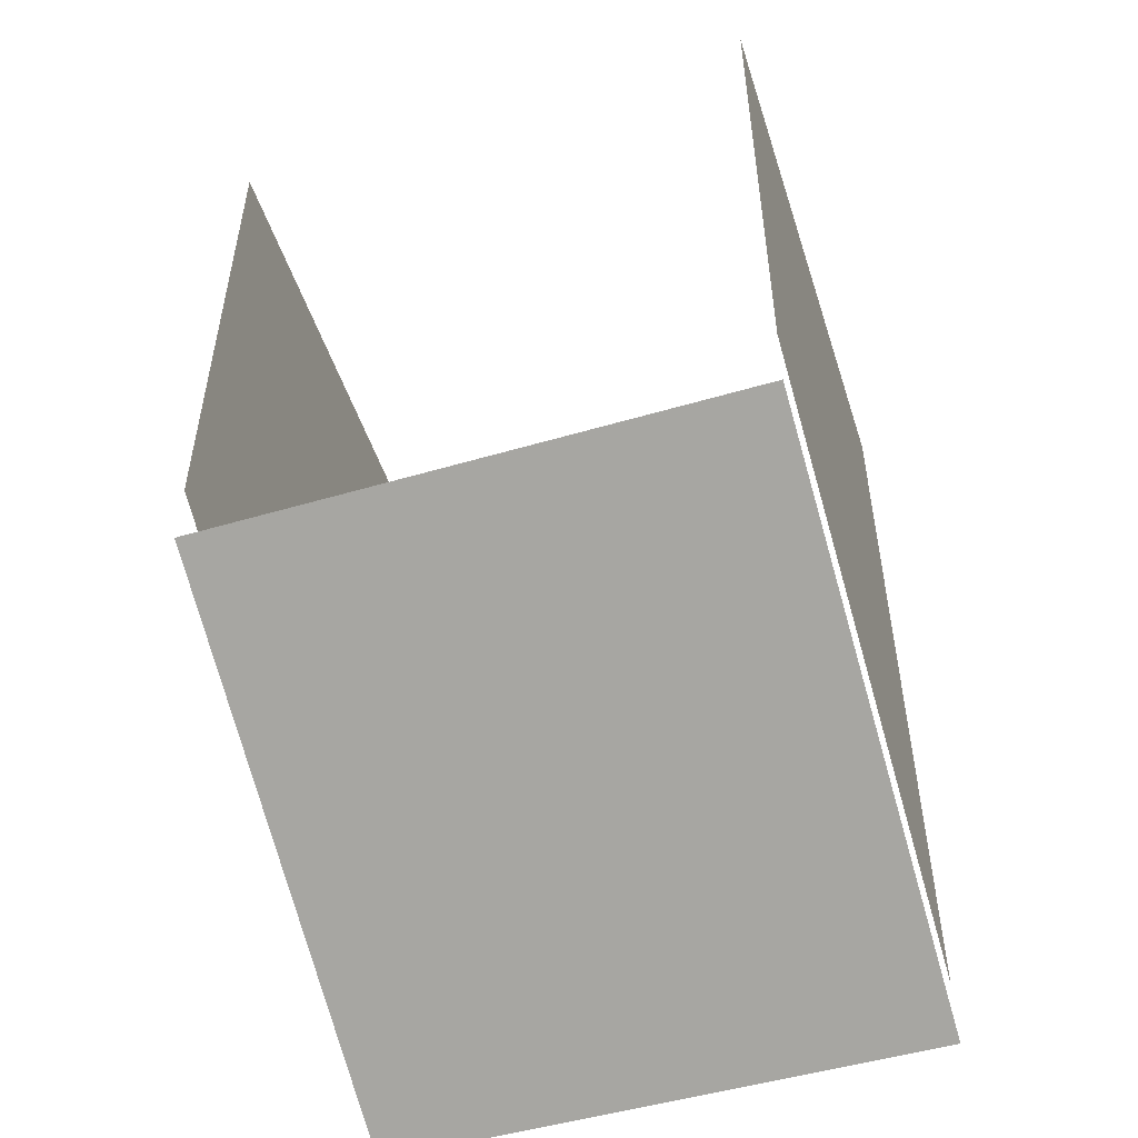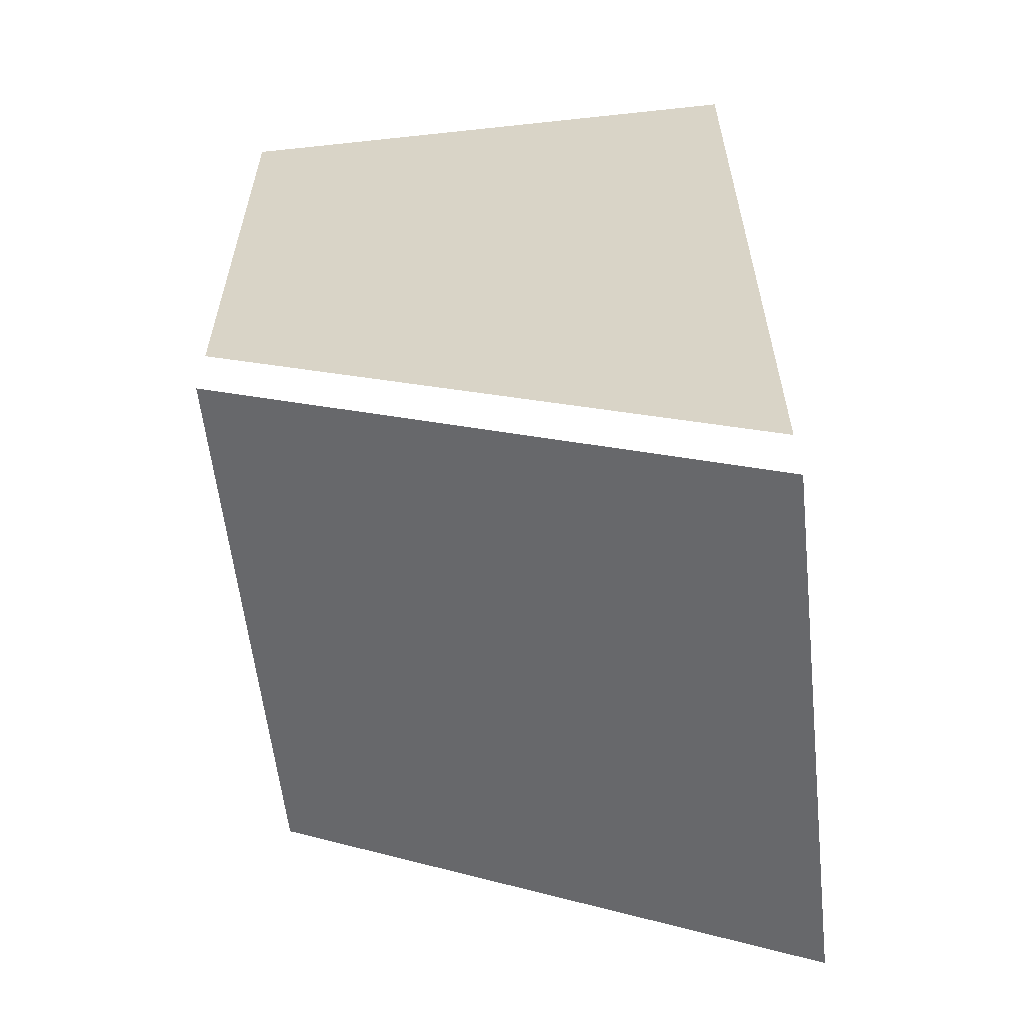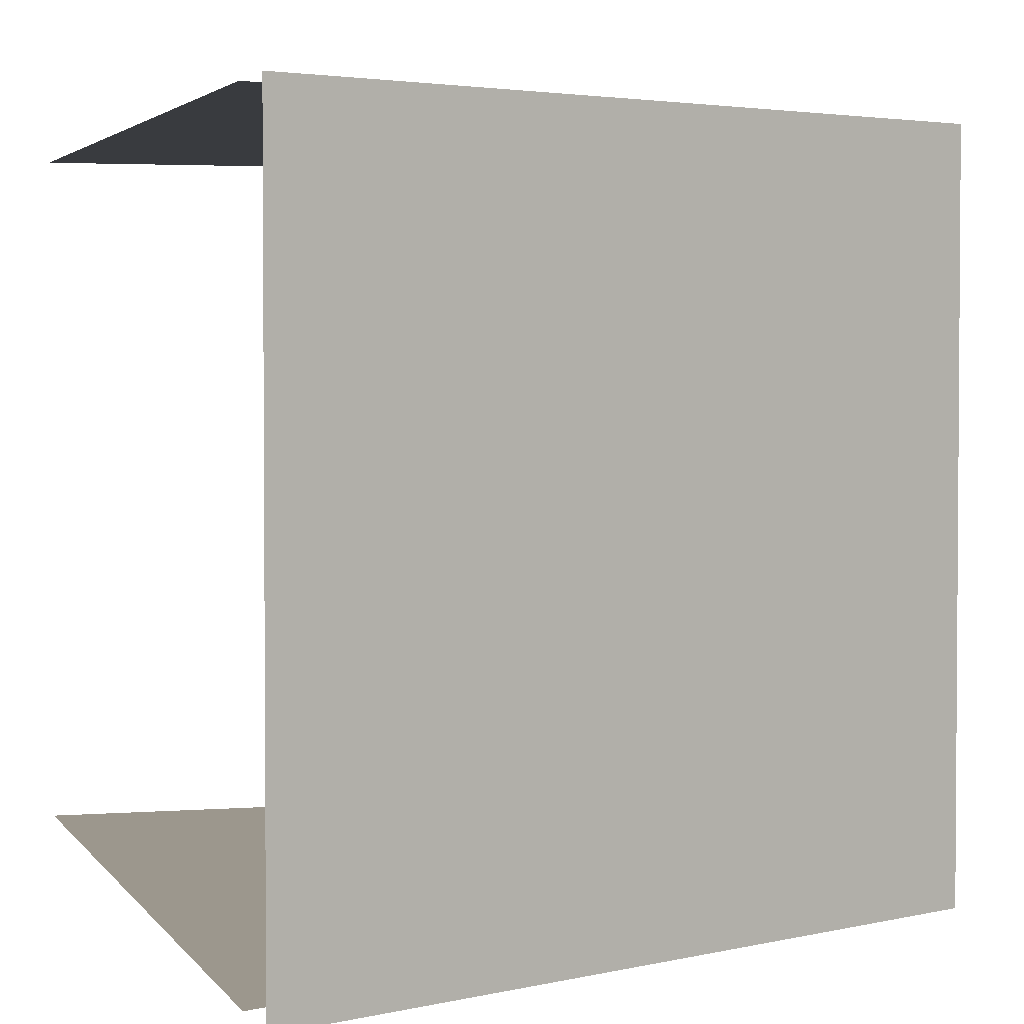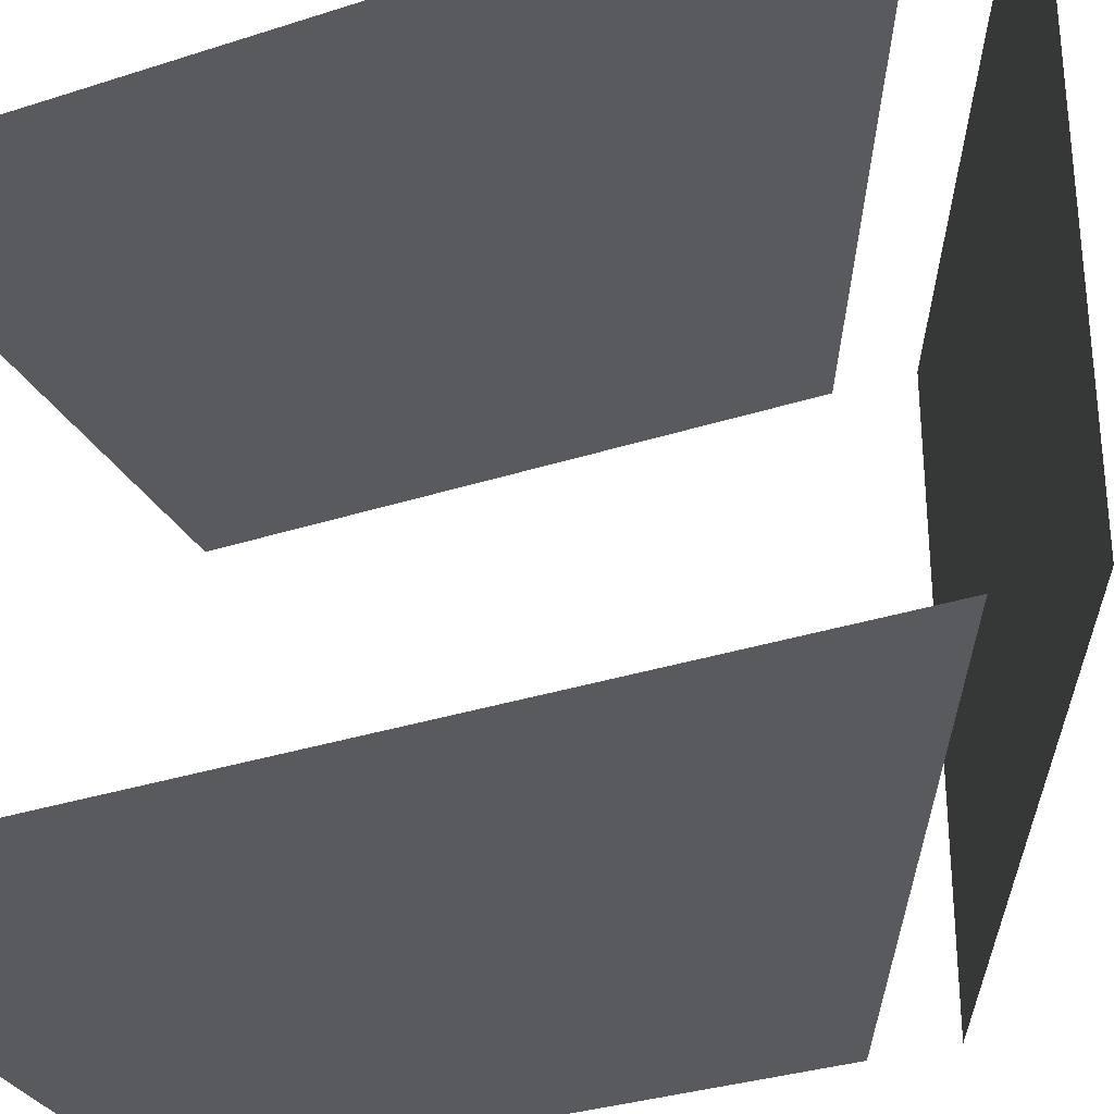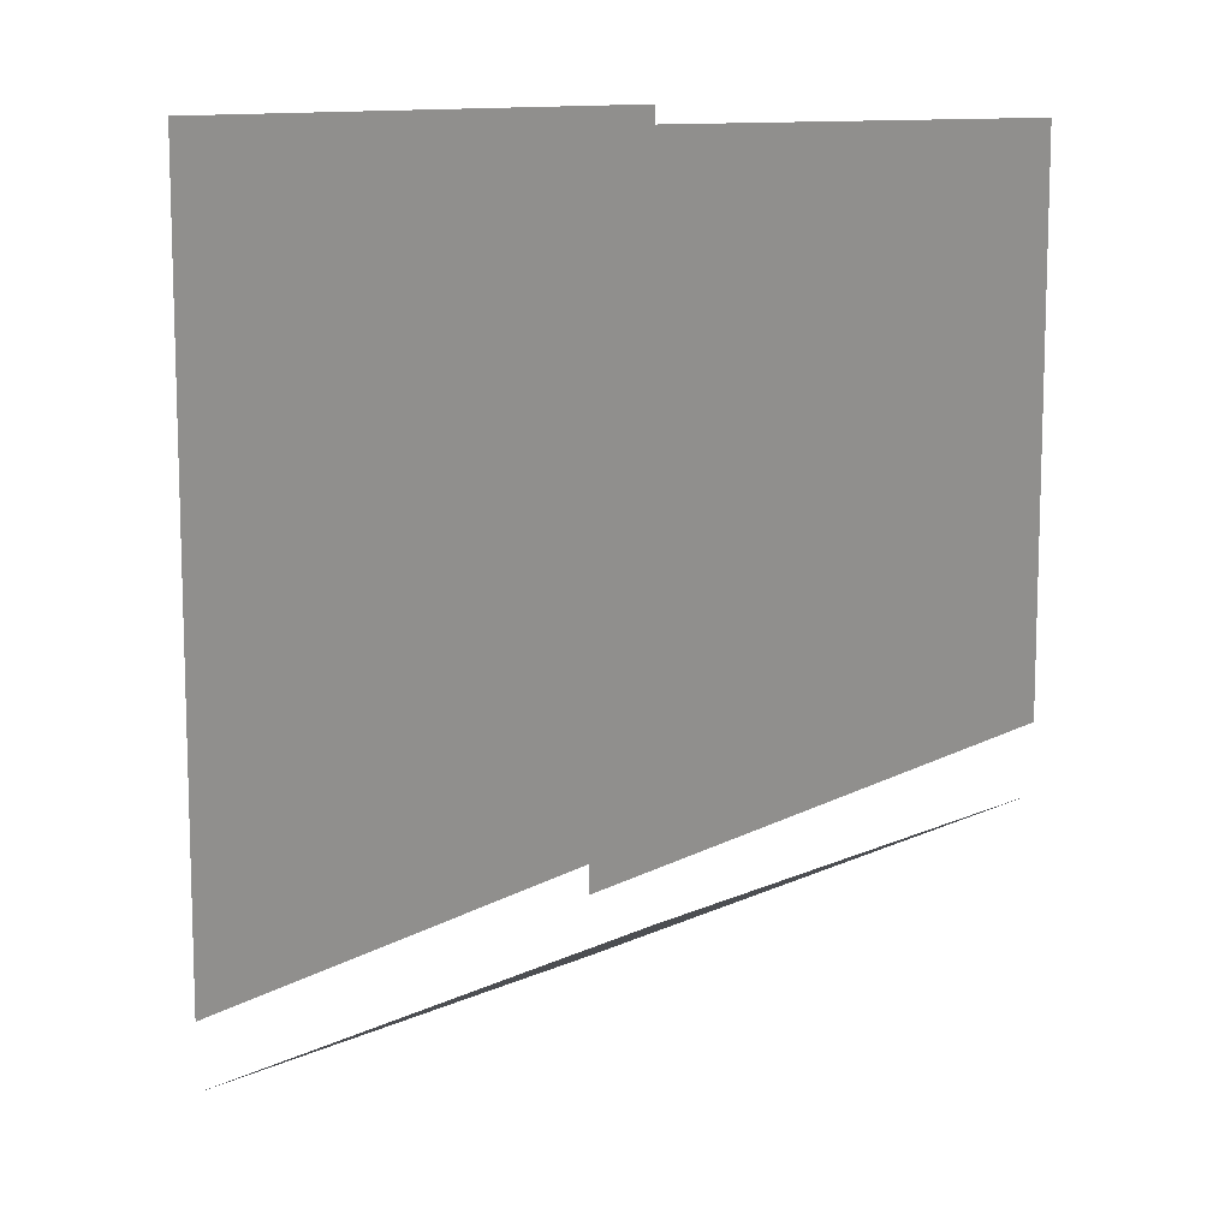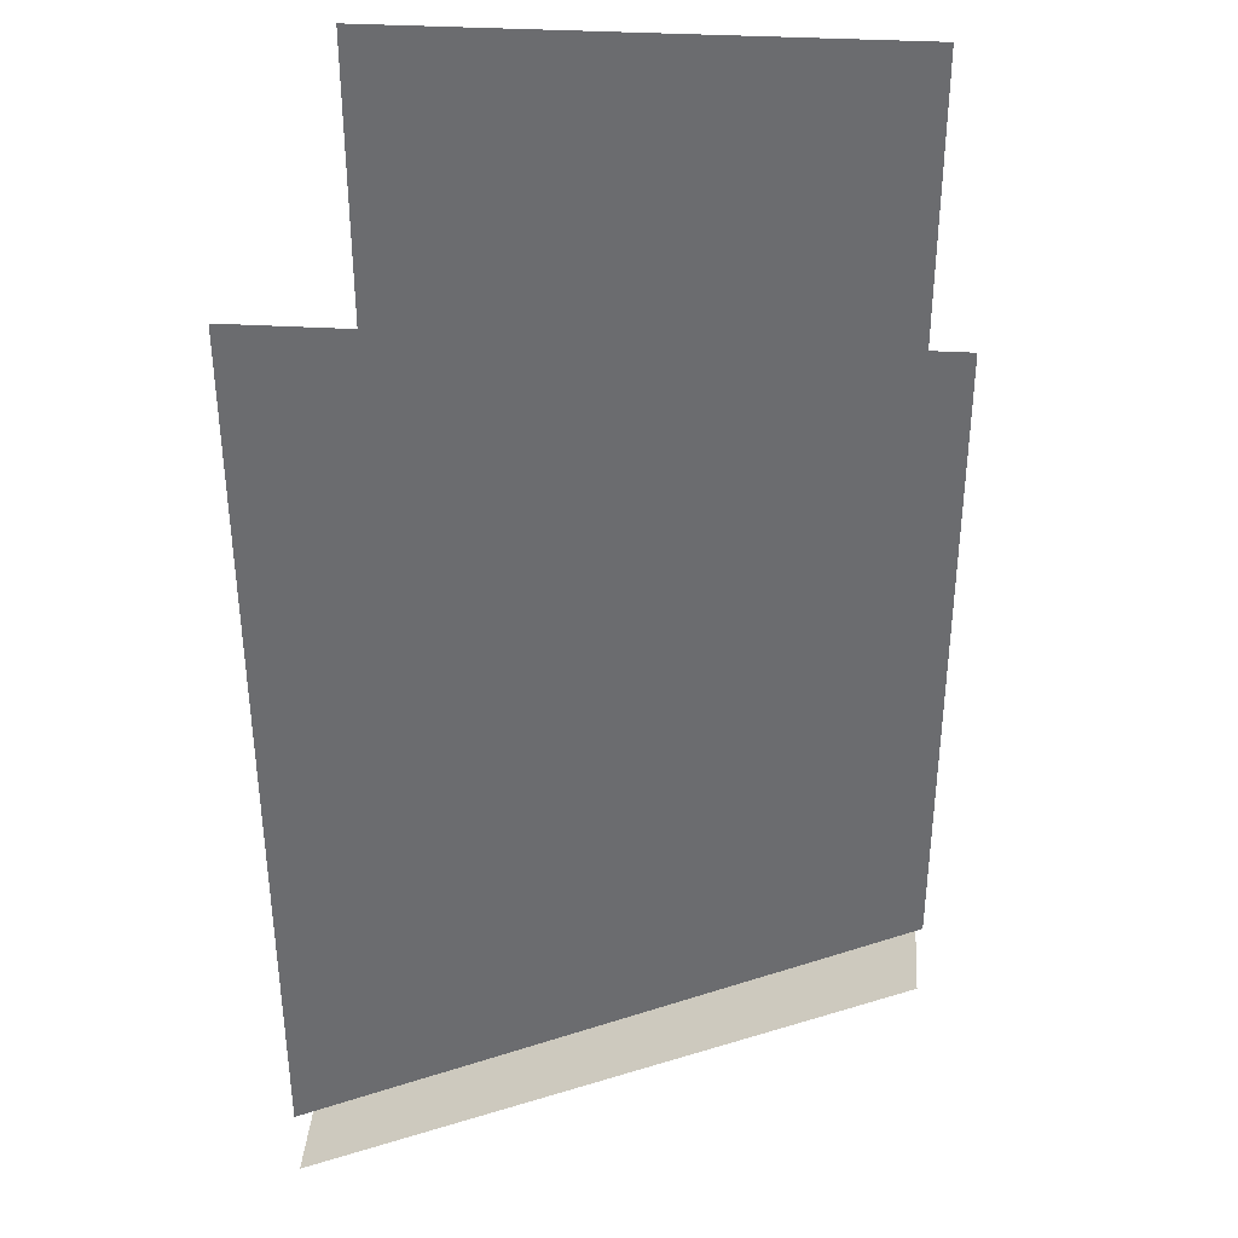
<metadata>
{"format":"obj","ext":"obj","renderer":"f3d","projection":"perspective","resolution":1024,"background":"white","views":[{"elev":-50.7,"azim":107.8,"up":"+Y"},{"elev":-59.0,"azim":-173.7,"up":"+Y"},{"elev":2.9,"azim":-16.1,"up":"+Z"},{"elev":-31.8,"azim":-65.3,"up":"+Z"},{"elev":9.9,"azim":40.8,"up":"+Y"},{"elev":35.8,"azim":4.4,"up":"+Y"}]}
</metadata>
<code>
v -0.5 -1.617 -0.5
v 0.5 -1.125 -0.5
v 0.5 -1.125 0.5
v -0.5 -1.617 0.5
v 0.5 -1 0.5
v -0.5 -1.492 0.5
v -0.5 0 0.5
v 0.5 0 0.5
v -0.5 -1.492 -0.5
v -0.5 0 -0.5
v 0.5 0 -0.5
v 0.5 -1 -0.5
v -0.5 -1.875 -0.5
v 0.5 -1.875 -0.5
v 0.5 -1.875 0.5
v -0.5 -1.875 0.5
f 1 2 3
f 1 3 4
f 4 3 5
f 4 5 6
f 9 12 2
f 9 2 1
f 6 5 7
f 7 5 8
f 9 10 11
f 9 11 12

</code>
